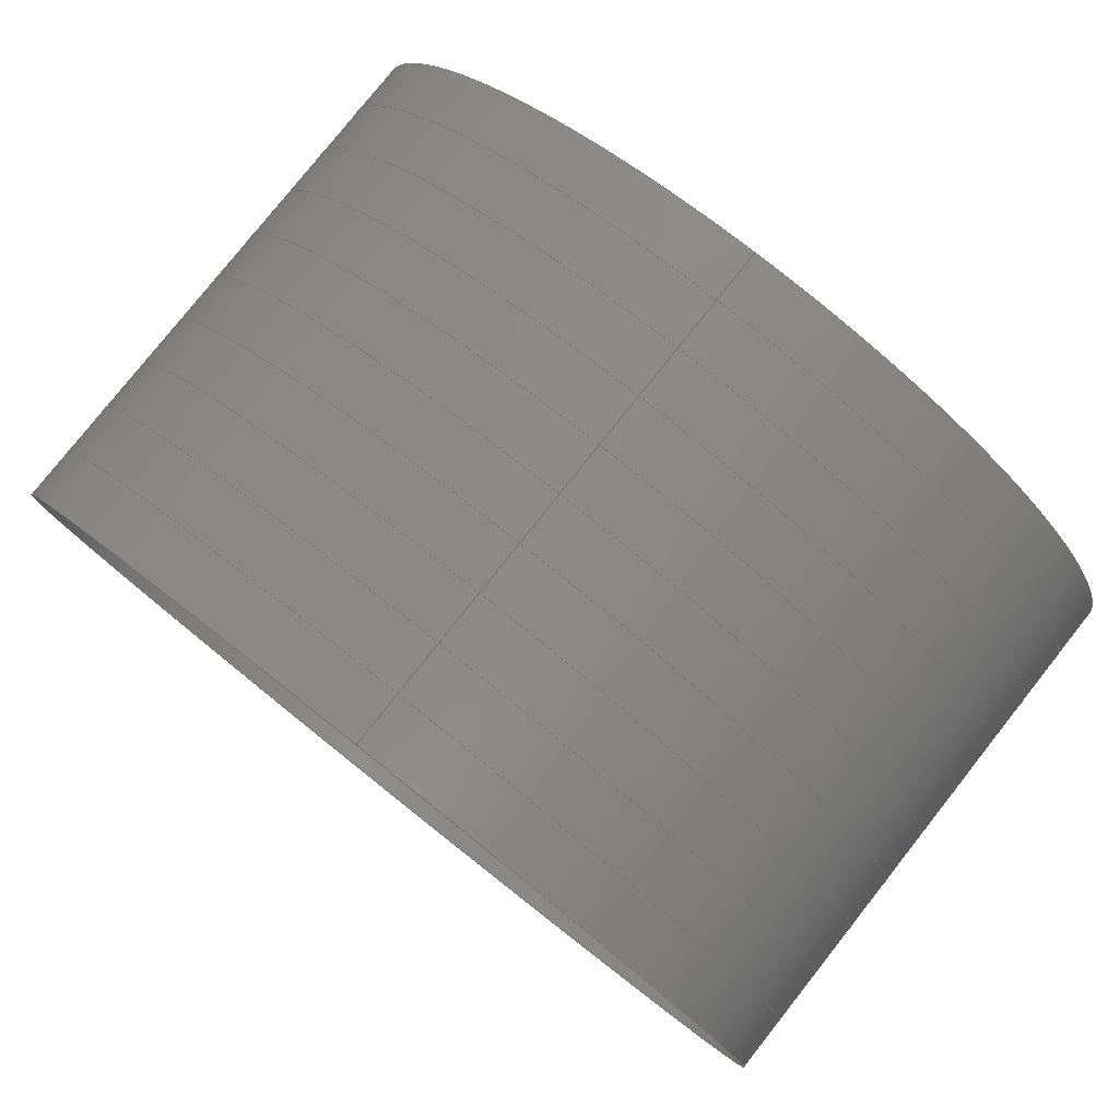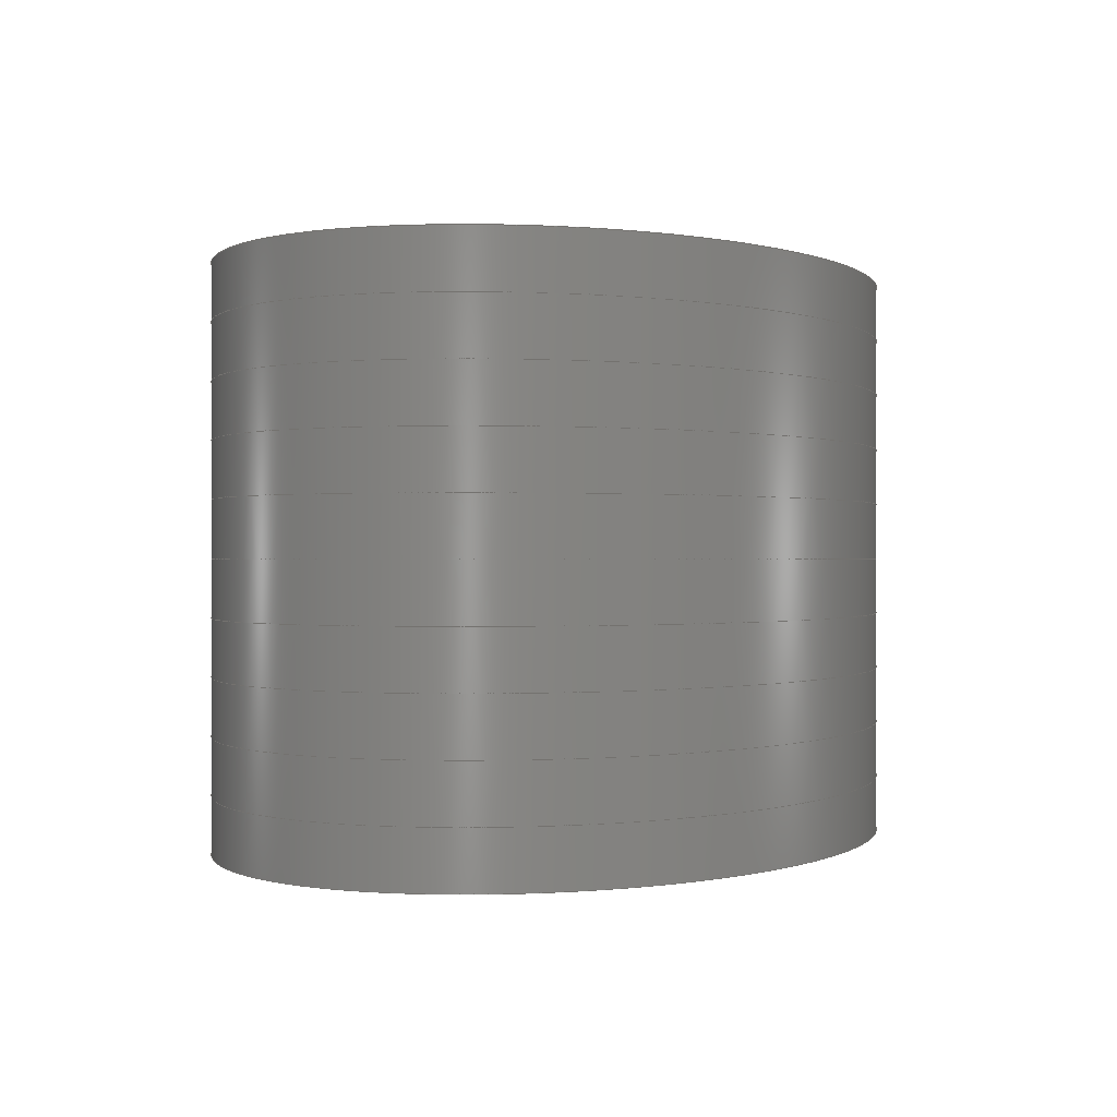
<metadata>
{"format":"iges","ext":"igs","renderer":"f3d","projection":"perspective","resolution":1024,"background":"white","views":[{"elev":79.5,"azim":-141.6,"up":"+Y"},{"elev":0.1,"azim":-69.0,"up":"+Z"}]}
</metadata>
<code>
Matlab to IGES converter. Written by Daniel Claxton
1H,,1H;,7HMatlabR,11HReceiver ID,
43H0009_bottle-gen_elliptic_050x040x028-4igs,7HGLNXA64,
14HMatlab -> IGES,16,6,15,13,15,1,3,2HIN,8,0.016,
20H04-Nov-2019 14:17:09,0.0001,50,
27HD. Claxton dclaxton@ufl.edu,21HUniversity of Florida,11,3,
20H04-Nov-2019 14:17:09;
     128       1       0       1       0       0       0               1
     128       1       0       6       0                               0
     128       7       0       1       0       0       0               3
     128       1       0       6       0                               0
     128      13       0       1       0       0       0               5
     128       1       0       7       0                               0
     128      20       0       1       0       0       0               7
     128       1       0       7       0                               0
     128      27       0       1       0       0       0               9
     128       1       0       6       0                               0
     128      33       0       1       0       0       0              11
     128       1       0       6       0                               0
     128      39       0       1       0       0       0              13
     128       1       0       7       0                               0
     128      46       0       1       0       0       0              15
     128       1       0       7       0                               0
     128      53       0       1       0       0       0              17
     128       1       0       6       0                               0
     128      59       0       1       0       0       0              19
     128       1       0       6       0                               0
     128      65       0       1       0       0       0              21
     128       1       0       7       0                               0
     128      72       0       1       0       0       0              23
     128       1       0       7       0                               0
     128      79       0       1       0       0       0              25
     128       1       0       6       0                               0
     128      85       0       1       0       0       0              27
     128       1       0       6       0                               0
     128      91       0       1       0       0       0              29
     128       1       0       7       0                               0
     128      98       0       1       0       0       0              31
     128       1       0       7       0                               0
     128     105       0       1       0       0       0              33
     128       1       0       6       0                               0
     128     111       0       1       0       0       0              35
     128       1       0       6       0                               0
     128     117       0       1       0       0       0              37
     128       1       0       7       0                               0
     128     124       0       1       0       0       0              39
     128       1       0       7       0                               0
     128     131       0       1       0       0       0              41
     128       1       0       6       0                               0
     128     137       0       1       0       0       0              43
     128       1       0       6       0                               0
     128     143       0       1       0       0       0              45
     128       1       0       7       0                               0
     128     150       0       1       0       0       0              47
     128       1       0       7       0                               0
     128     157       0       1       0       0       0              49
     128       1       0       6       0                               0
     128     163       0       1       0       0       0              51
     128       1       0       6       0                               0
     128     169       0       1       0       0       0              53
     128       1       0       7       0                               0
     128     176       0       1       0       0       0              55
     128       1       0       7       0                               0
     128     183       0       1       0       0       0              57
     128       1       0       6       0                               0
     128     189       0       1       0       0       0              59
     128       1       0       6       0                               0
     128     195       0       1       0       0       0              61
     128       1       0       7       0                               0
     128     202       0       1       0       0       0              63
     128       1       0       7       0                               0
     128     209       0       1       0       0       0              65
     128       1       0       6       0                               0
     128     215       0       1       0       0       0              67
     128       1       0       6       0                               0
     128     221       0       1       0       0       0              69
     128       1       0       7       0                               0
     128     228       0       1       0       0       0              71
     128       1       0       7       0                               0
     128     235       0       1       0       0       0              73
     128       1       0       6       0                               0
     128     241       0       1       0       0       0              75
     128       1       0       6       0                               0
     128     247       0       1       0       0       0              77
     128       1       0       7       0                               0
     128     254       0       1       0       0       0              79
     128       1       0       7       0                               0
     126     261       0       1       0       0       0              81
     126       1       0       4       0                               0
     126     265       0       1       0       0       0              83
     126       1       0       4       0                               0
     126     269       0       1       0       0       0              85
     126       1       0       4       0                               0
     126     273       0       1       0       0       0              87
     126       1       0       4       0                               0
     126     277       0       1       0       0       0              89
     126       1       0       4       0                               0
     126     281       0       1       0       0       0              91
     126       1       0       4       0                               0
     126     285       0       1       0       0       0              93
     126       1       0       4       0                               0
     126     289       0       1       0       0       0              95
     126       1       0       4       0                               0
     126     293       0       1       0       0       0              97
     126       1       0       4       0                               0
     126     297       0       1       0       0       0              99
     126       1       0       4       0                               0
     126     301       0       1       0       0       0             101
     126       1       0       4       0                               0
     126     305       0       1       0       0       0             103
     126       1       0       4       0                               0
     126     309       0       1       0       0       0             105
     126       1       0       4       0                               0
     126     313       0       1       0       0       0             107
     126       1       0       4       0                               0
     126     317       0       1       0       0       0             109
     126       1       0       4       0                               0
     126     321       0       1       0       0       0             111
     126       1       0       4       0                               0
     126     325       0       1       0       0       0             113
     126       1       0       4       0                               0
     126     329       0       1       0       0       0             115
     126       1       0       4       0                               0
     126     333       0       1       0       0       0             117
     126       1       0       4       0                               0
     126     337       0       1       0       0       0             119
     126       1       0       4       0                               0
     126     341       0       1       0       0       0             121
     126       1       0       4       0                               0
     126     345       0       1       0       0       0             123
     126       1       0       4       0                               0
     126     349       0       1       0       0       0             125
     126       1       0       4       0                               0
     126     353       0       1       0       0       0             127
     126       1       0       4       0                               0
     126     357       0       1       0       0       0             129
     126       1       0       4       0                               0
     126     361       0       1       0       0       0             131
     126       1       0       4       0                               0
     126     365       0       1       0       0       0             133
     126       1       0       4       0                               0
     126     369       0       1       0       0       0             135
     126       1       0       4       0                               0
     126     373       0       1       0       0       0             137
     126       1       0       4       0                               0
     126     377       0       1       0       0       0             139
     126       1       0       4       0                               0
     126     381       0       1       0       0       0             141
     126       1       0       4       0                               0
     126     385       0       1       0       0       0             143
     126       1       0       4       0                               0
     126     389       0       1       0       0       0             145
     126       1       0       4       0                               0
     126     393       0       1       0       0       0             147
     126       1       0       4       0                               0
     126     397       0       1       0       0       0             149
     126       1       0       4       0                               0
     126     401       0       1       0       0       0             151
     126       1       0       4       0                               0
     126     405       0       1       0       0       0             153
     126       1       0       4       0                               0
     126     409       0       1       0       0       0             155
     126       1       0       4       0                               0
     126     413       0       1       0       0       0             157
     126       1       0       4       0                               0
     126     417       0       1       0       0       0             159
     126       1       0       4       0                               0
     126     421       0       1       0       0       0             161
     126       1       0       4       0                               0
     126     425       0       1       0       0       0             163
     126       1       0       4       0                               0
     126     429       0       1       0       0       0             165
     126       1       0       4       0                               0
     126     433       0       1       0       0       0             167
     126       1       0       4       0                               0
128,2,1,2,1,0,0,0,0,0,0,0,0,1,             1
1,1,0,0,1,1,1,        1
0.7071,1,1,0.7071,1,40,0,       1
0,40,28,0,0,28,              1
0,40,0,5,40,28,              1
5,0,28,5,0, 1, 0, 1;                   1
128,2,1,2,1,0,0,0,0,0,0,0,0,1,             3
1,1,0,0,1,1,1,        3
0.7071,1,1,0.7071,1,0,28,       3
0,-40,28,0,-40,0,            3
0,0,28,5,-40,28,             3
5,-40,0,5,0, 1, 0, 1;                  3
128,2,1,2,1,0,0,0,0,0,0,0,0,1,             5
1,1,0,0,1,1,1,        5
0.7071,1,1,0.7071,1,-40,               5
0,0,-40,-28,0,-0,            5
-28,0,-40,0,5,-40,           5
-28,5,-0,-28,5,0, 1, 0,          5
 1;                                                                   5
128,2,1,2,1,0,0,0,0,0,0,0,0,1,             7
1,1,0,0,1,1,1,        7
0.7071,1,1,0.7071,1,-0,                7
-28,0,40,-28,0,40,           7
-0,0,-0,-28,5,40,            7
-28,5,40,-0,5,0, 1, 0,           7
 1;                                                                   7
128,2,1,2,1,0,0,0,0,0,0,0,0,1,             9
1,1,0,0,1,1,1,        9
0.7071,1,1,0.7071,1,40,0,       9
5,40,28,5,0,28,              9
5,40,0,10,40,28,             9
10,0,28,10,0, 1, 0, 1;                 9
128,2,1,2,1,0,0,0,0,0,0,0,0,1,            11
1,1,0,0,1,1,1,       11
0.7071,1,1,0.7071,1,0,28,      11
5,-40,28,5,-40,0,           11
5,0,28,10,-40,28,           11
10,-40,0,10,0, 1, 0, 1;               11
128,2,1,2,1,0,0,0,0,0,0,0,0,1,            13
1,1,0,0,1,1,1,       13
0.7071,1,1,0.7071,1,-40,              13
0,5,-40,-28,5,-0,           13
-28,5,-40,0,10,-40,         13
-28,10,-0,-28,10,0, 1, 0,       13
 1;                                                                  13
128,2,1,2,1,0,0,0,0,0,0,0,0,1,            15
1,1,0,0,1,1,1,       15
0.7071,1,1,0.7071,1,-0,               15
-28,5,40,-28,5,40,          15
-0,5,-0,-28,10,40,          15
-28,10,40,-0,10,0, 1, 0,        15
 1;                                                                  15
128,2,1,2,1,0,0,0,0,0,0,0,0,1,            17
1,1,0,0,1,1,1,       17
0.7071,1,1,0.7071,1,40,0,      17
10,40,28,10,0,28,           17
10,40,0,15,40,28,           17
15,0,28,15,0, 1, 0, 1;                17
128,2,1,2,1,0,0,0,0,0,0,0,0,1,            19
1,1,0,0,1,1,1,       19
0.7071,1,1,0.7071,1,0,28,      19
10,-40,28,10,-40,0,         19
10,0,28,15,-40,28,          19
15,-40,0,15,0, 1, 0, 1;               19
128,2,1,2,1,0,0,0,0,0,0,0,0,1,            21
1,1,0,0,1,1,1,       21
0.7071,1,1,0.7071,1,-40,              21
0,10,-40,-28,10,-0,         21
-28,10,-40,0,15,-40,        21
-28,15,-0,-28,15,0, 1, 0,       21
 1;                                                                  21
128,2,1,2,1,0,0,0,0,0,0,0,0,1,            23
1,1,0,0,1,1,1,       23
0.7071,1,1,0.7071,1,-0,               23
-28,10,40,-28,10,40,        23
-0,10,-0,-28,15,40,         23
-28,15,40,-0,15,0, 1, 0,        23
 1;                                                                  23
128,2,1,2,1,0,0,0,0,0,0,0,0,1,            25
1,1,0,0,1,1,1,       25
0.7071,1,1,0.7071,1,40,0,      25
15,40,28,15,0,28,           25
15,40,0,20,40,28,           25
20,0,28,20,0, 1, 0, 1;                25
128,2,1,2,1,0,0,0,0,0,0,0,0,1,            27
1,1,0,0,1,1,1,       27
0.7071,1,1,0.7071,1,0,28,      27
15,-40,28,15,-40,0,         27
15,0,28,20,-40,28,          27
20,-40,0,20,0, 1, 0, 1;               27
128,2,1,2,1,0,0,0,0,0,0,0,0,1,            29
1,1,0,0,1,1,1,       29
0.7071,1,1,0.7071,1,-40,              29
0,15,-40,-28,15,-0,         29
-28,15,-40,0,20,-40,        29
-28,20,-0,-28,20,0, 1, 0,       29
 1;                                                                  29
128,2,1,2,1,0,0,0,0,0,0,0,0,1,            31
1,1,0,0,1,1,1,       31
0.7071,1,1,0.7071,1,-0,               31
-28,15,40,-28,15,40,        31
-0,15,-0,-28,20,40,         31
-28,20,40,-0,20,0, 1, 0,        31
 1;                                                                  31
128,2,1,2,1,0,0,0,0,0,0,0,0,1,            33
1,1,0,0,1,1,1,       33
0.7071,1,1,0.7071,1,40,0,      33
20,40,28,20,0,28,           33
20,40,0,25,40,28,           33
25,0,28,25,0, 1, 0, 1;                33
128,2,1,2,1,0,0,0,0,0,0,0,0,1,            35
1,1,0,0,1,1,1,       35
0.7071,1,1,0.7071,1,0,28,      35
20,-40,28,20,-40,0,         35
20,0,28,25,-40,28,          35
25,-40,0,25,0, 1, 0, 1;               35
128,2,1,2,1,0,0,0,0,0,0,0,0,1,            37
1,1,0,0,1,1,1,       37
0.7071,1,1,0.7071,1,-40,              37
0,20,-40,-28,20,-0,         37
-28,20,-40,0,25,-40,        37
-28,25,-0,-28,25,0, 1, 0,       37
 1;                                                                  37
128,2,1,2,1,0,0,0,0,0,0,0,0,1,            39
1,1,0,0,1,1,1,       39
0.7071,1,1,0.7071,1,-0,               39
-28,20,40,-28,20,40,        39
-0,20,-0,-28,25,40,         39
-28,25,40,-0,25,0, 1, 0,        39
 1;                                                                  39
128,2,1,2,1,0,0,0,0,0,0,0,0,1,            41
1,1,0,0,1,1,1,       41
0.7071,1,1,0.7071,1,40,0,      41
25,40,28,25,0,28,           41
25,40,0,30,40,28,           41
30,0,28,30,0, 1, 0, 1;                41
128,2,1,2,1,0,0,0,0,0,0,0,0,1,            43
1,1,0,0,1,1,1,       43
0.7071,1,1,0.7071,1,0,28,      43
25,-40,28,25,-40,0,         43
25,0,28,30,-40,28,          43
30,-40,0,30,0, 1, 0, 1;               43
128,2,1,2,1,0,0,0,0,0,0,0,0,1,            45
1,1,0,0,1,1,1,       45
0.7071,1,1,0.7071,1,-40,              45
0,25,-40,-28,25,-0,         45
-28,25,-40,0,30,-40,        45
-28,30,-0,-28,30,0, 1, 0,       45
 1;                                                                  45
128,2,1,2,1,0,0,0,0,0,0,0,0,1,            47
1,1,0,0,1,1,1,       47
0.7071,1,1,0.7071,1,-0,               47
-28,25,40,-28,25,40,        47
-0,25,-0,-28,30,40,         47
-28,30,40,-0,30,0, 1, 0,        47
 1;                                                                  47
128,2,1,2,1,0,0,0,0,0,0,0,0,1,            49
1,1,0,0,1,1,1,       49
0.7071,1,1,0.7071,1,40,0,      49
30,40,28,30,0,28,           49
30,40,0,35,40,28,           49
35,0,28,35,0, 1, 0, 1;                49
128,2,1,2,1,0,0,0,0,0,0,0,0,1,            51
1,1,0,0,1,1,1,       51
0.7071,1,1,0.7071,1,0,28,      51
30,-40,28,30,-40,0,         51
30,0,28,35,-40,28,          51
35,-40,0,35,0, 1, 0, 1;               51
128,2,1,2,1,0,0,0,0,0,0,0,0,1,            53
1,1,0,0,1,1,1,       53
0.7071,1,1,0.7071,1,-40,              53
0,30,-40,-28,30,-0,         53
-28,30,-40,0,35,-40,        53
-28,35,-0,-28,35,0, 1, 0,       53
 1;                                                                  53
128,2,1,2,1,0,0,0,0,0,0,0,0,1,            55
1,1,0,0,1,1,1,       55
0.7071,1,1,0.7071,1,-0,               55
-28,30,40,-28,30,40,        55
-0,30,-0,-28,35,40,         55
-28,35,40,-0,35,0, 1, 0,        55
 1;                                                                  55
128,2,1,2,1,0,0,0,0,0,0,0,0,1,            57
1,1,0,0,1,1,1,       57
0.7071,1,1,0.7071,1,40,0,      57
35,40,28,35,0,28,           57
35,40,0,40,40,28,           57
40,0,28,40,0, 1, 0, 1;                57
128,2,1,2,1,0,0,0,0,0,0,0,0,1,            59
1,1,0,0,1,1,1,       59
0.7071,1,1,0.7071,1,0,28,      59
35,-40,28,35,-40,0,         59
35,0,28,40,-40,28,          59
40,-40,0,40,0, 1, 0, 1;               59
128,2,1,2,1,0,0,0,0,0,0,0,0,1,            61
1,1,0,0,1,1,1,       61
0.7071,1,1,0.7071,1,-40,              61
0,35,-40,-28,35,-0,         61
-28,35,-40,0,40,-40,        61
-28,40,-0,-28,40,0, 1, 0,       61
 1;                                                                  61
128,2,1,2,1,0,0,0,0,0,0,0,0,1,            63
1,1,0,0,1,1,1,       63
0.7071,1,1,0.7071,1,-0,               63
-28,35,40,-28,35,40,        63
-0,35,-0,-28,40,40,         63
-28,40,40,-0,40,0, 1, 0,        63
 1;                                                                  63
128,2,1,2,1,0,0,0,0,0,0,0,0,1,            65
1,1,0,0,1,1,1,       65
0.7071,1,1,0.7071,1,40,0,      65
40,40,28,40,0,28,           65
40,40,0,45,40,28,           65
45,0,28,45,0, 1, 0, 1;                65
128,2,1,2,1,0,0,0,0,0,0,0,0,1,            67
1,1,0,0,1,1,1,       67
0.7071,1,1,0.7071,1,0,28,      67
40,-40,28,40,-40,0,         67
40,0,28,45,-40,28,          67
45,-40,0,45,0, 1, 0, 1;               67
128,2,1,2,1,0,0,0,0,0,0,0,0,1,            69
1,1,0,0,1,1,1,       69
0.7071,1,1,0.7071,1,-40,              69
0,40,-40,-28,40,-0,         69
-28,40,-40,0,45,-40,        69
-28,45,-0,-28,45,0, 1, 0,       69
 1;                                                                  69
128,2,1,2,1,0,0,0,0,0,0,0,0,1,            71
1,1,0,0,1,1,1,       71
0.7071,1,1,0.7071,1,-0,               71
-28,40,40,-28,40,40,        71
-0,40,-0,-28,45,40,         71
-28,45,40,-0,45,0, 1, 0,        71
 1;                                                                  71
128,2,1,2,1,0,0,0,0,0,0,0,0,1,            73
1,1,0,0,1,1,1,       73
0.7071,1,1,0.7071,1,40,0,      73
45,40,28,45,0,28,           73
45,40,0,50,40,28,           73
50,0,28,50,0, 1, 0, 1;                73
128,2,1,2,1,0,0,0,0,0,0,0,0,1,            75
1,1,0,0,1,1,1,       75
0.7071,1,1,0.7071,1,0,28,      75
45,-40,28,45,-40,0,         75
45,0,28,50,-40,28,          75
50,-40,0,50,0, 1, 0, 1;               75
128,2,1,2,1,0,0,0,0,0,0,0,0,1,            77
1,1,0,0,1,1,1,       77
0.7071,1,1,0.7071,1,-40,              77
0,45,-40,-28,45,-0,         77
-28,45,-40,0,50,-40,        77
-28,50,-0,-28,50,0, 1, 0,       77
 1;                                                                  77
128,2,1,2,1,0,0,0,0,0,0,0,0,1,            79
1,1,0,0,1,1,1,       79
0.7071,1,1,0.7071,1,-0,               79
-28,45,40,-28,45,40,        79
-0,45,-0,-28,50,40,         79
-28,50,40,-0,50,0, 1, 0,        79
 1;                                                                  79
126,2,2,1,0,0,0,0,0,0,1,1,         81
1,1,0.7071,1,40,0,0,      81
40,28,0,0,28,0,0, 1,      81
 0, 1;                                                              81
126,2,2,1,0,0,0,0,0,0,1,1,         83
1,1,0.7071,1,0,28,0,      83
-40,28,0,-40,0,0,0,        83
 1, 0, 1;                                                          83
126,2,2,1,0,0,0,0,0,0,1,1,         85
1,1,0.7071,1,-40,0,              85
0,-40,-28,0,-0,-28,         85
0,0, 1, 0, 1;                                              85
126,2,2,1,0,0,0,0,0,0,1,1,         87
1,1,0.7071,1,-0,-28,             87
0,40,-28,0,40,-0,           87
0,0, 1, 0, 1;                                              87
126,2,2,1,0,0,0,0,0,0,1,1,         89
1,1,0.7071,1,40,0,5,      89
40,28,5,0,28,5,0, 1,      89
 0, 1;                                                              89
126,2,2,1,0,0,0,0,0,0,1,1,         91
1,1,0.7071,1,0,28,5,      91
-40,28,5,-40,0,5,0,        91
 1, 0, 1;                                                          91
126,2,2,1,0,0,0,0,0,0,1,1,         93
1,1,0.7071,1,-40,0,              93
5,-40,-28,5,-0,-28,         93
5,0, 1, 0, 1;                                              93
126,2,2,1,0,0,0,0,0,0,1,1,         95
1,1,0.7071,1,-0,-28,             95
5,40,-28,5,40,-0,           95
5,0, 1, 0, 1;                                              95
126,2,2,1,0,0,0,0,0,0,1,1,         97
1,1,0.7071,1,40,0,               97
10,40,28,10,0,28,           97
10,0, 1, 0, 1;                                             97
126,2,2,1,0,0,0,0,0,0,1,1,         99
1,1,0.7071,1,0,28,               99
10,-40,28,10,-40,0,         99
10,0, 1, 0, 1;                                             99
126,2,2,1,0,0,0,0,0,0,1,1,        101
1,1,0.7071,1,-40,0,             101
10,-40,-28,10,-0,-28,      101
10,0, 1, 0, 1;                                            101
126,2,2,1,0,0,0,0,0,0,1,1,        103
1,1,0.7071,1,-0,-28,            103
10,40,-28,10,40,-0,        103
10,0, 1, 0, 1;                                            103
126,2,2,1,0,0,0,0,0,0,1,1,        105
1,1,0.7071,1,40,0,              105
15,40,28,15,0,28,          105
15,0, 1, 0, 1;                                            105
126,2,2,1,0,0,0,0,0,0,1,1,        107
1,1,0.7071,1,0,28,              107
15,-40,28,15,-40,0,        107
15,0, 1, 0, 1;                                            107
126,2,2,1,0,0,0,0,0,0,1,1,        109
1,1,0.7071,1,-40,0,             109
15,-40,-28,15,-0,-28,      109
15,0, 1, 0, 1;                                            109
126,2,2,1,0,0,0,0,0,0,1,1,        111
1,1,0.7071,1,-0,-28,            111
15,40,-28,15,40,-0,        111
15,0, 1, 0, 1;                                            111
126,2,2,1,0,0,0,0,0,0,1,1,        113
1,1,0.7071,1,40,0,              113
20,40,28,20,0,28,          113
20,0, 1, 0, 1;                                            113
126,2,2,1,0,0,0,0,0,0,1,1,        115
1,1,0.7071,1,0,28,              115
20,-40,28,20,-40,0,        115
20,0, 1, 0, 1;                                            115
126,2,2,1,0,0,0,0,0,0,1,1,        117
1,1,0.7071,1,-40,0,             117
20,-40,-28,20,-0,-28,      117
20,0, 1, 0, 1;                                            117
126,2,2,1,0,0,0,0,0,0,1,1,        119
1,1,0.7071,1,-0,-28,            119
20,40,-28,20,40,-0,        119
20,0, 1, 0, 1;                                            119
126,2,2,1,0,0,0,0,0,0,1,1,        121
1,1,0.7071,1,40,0,              121
25,40,28,25,0,28,          121
25,0, 1, 0, 1;                                            121
126,2,2,1,0,0,0,0,0,0,1,1,        123
1,1,0.7071,1,0,28,              123
25,-40,28,25,-40,0,        123
25,0, 1, 0, 1;                                            123
126,2,2,1,0,0,0,0,0,0,1,1,        125
1,1,0.7071,1,-40,0,             125
25,-40,-28,25,-0,-28,      125
25,0, 1, 0, 1;                                            125
126,2,2,1,0,0,0,0,0,0,1,1,        127
1,1,0.7071,1,-0,-28,            127
25,40,-28,25,40,-0,        127
25,0, 1, 0, 1;                                            127
126,2,2,1,0,0,0,0,0,0,1,1,        129
1,1,0.7071,1,40,0,              129
30,40,28,30,0,28,          129
30,0, 1, 0, 1;                                            129
126,2,2,1,0,0,0,0,0,0,1,1,        131
1,1,0.7071,1,0,28,              131
30,-40,28,30,-40,0,        131
30,0, 1, 0, 1;                                            131
126,2,2,1,0,0,0,0,0,0,1,1,        133
1,1,0.7071,1,-40,0,             133
30,-40,-28,30,-0,-28,      133
30,0, 1, 0, 1;                                            133
126,2,2,1,0,0,0,0,0,0,1,1,        135
1,1,0.7071,1,-0,-28,            135
30,40,-28,30,40,-0,        135
30,0, 1, 0, 1;                                            135
126,2,2,1,0,0,0,0,0,0,1,1,        137
1,1,0.7071,1,40,0,              137
35,40,28,35,0,28,          137
35,0, 1, 0, 1;                                            137
126,2,2,1,0,0,0,0,0,0,1,1,        139
1,1,0.7071,1,0,28,              139
35,-40,28,35,-40,0,        139
35,0, 1, 0, 1;                                            139
126,2,2,1,0,0,0,0,0,0,1,1,        141
1,1,0.7071,1,-40,0,             141
35,-40,-28,35,-0,-28,      141
35,0, 1, 0, 1;                                            141
126,2,2,1,0,0,0,0,0,0,1,1,        143
1,1,0.7071,1,-0,-28,            143
35,40,-28,35,40,-0,        143
35,0, 1, 0, 1;                                            143
126,2,2,1,0,0,0,0,0,0,1,1,        145
1,1,0.7071,1,40,0,              145
40,40,28,40,0,28,          145
40,0, 1, 0, 1;                                            145
126,2,2,1,0,0,0,0,0,0,1,1,        147
1,1,0.7071,1,0,28,              147
40,-40,28,40,-40,0,        147
40,0, 1, 0, 1;                                            147
126,2,2,1,0,0,0,0,0,0,1,1,        149
1,1,0.7071,1,-40,0,             149
40,-40,-28,40,-0,-28,      149
40,0, 1, 0, 1;                                            149
126,2,2,1,0,0,0,0,0,0,1,1,        151
1,1,0.7071,1,-0,-28,            151
40,40,-28,40,40,-0,        151
40,0, 1, 0, 1;                                            151
126,2,2,1,0,0,0,0,0,0,1,1,        153
1,1,0.7071,1,40,0,              153
45,40,28,45,0,28,          153
45,0, 1, 0, 1;                                            153
126,2,2,1,0,0,0,0,0,0,1,1,        155
1,1,0.7071,1,0,28,              155
45,-40,28,45,-40,0,        155
45,0, 1, 0, 1;                                            155
126,2,2,1,0,0,0,0,0,0,1,1,        157
1,1,0.7071,1,-40,0,             157
45,-40,-28,45,-0,-28,      157
45,0, 1, 0, 1;                                            157
126,2,2,1,0,0,0,0,0,0,1,1,        159
1,1,0.7071,1,-0,-28,            159
45,40,-28,45,40,-0,        159
45,0, 1, 0, 1;                                            159
126,2,2,1,0,0,0,0,0,0,1,1,        161
1,1,0.7071,1,40,0,              161
50,40,28,50,0,28,          161
50,0, 1, 0, 1;                                            161
126,2,2,1,0,0,0,0,0,0,1,1,        163
1,1,0.7071,1,0,28,              163
50,-40,28,50,-40,0,        163
50,0, 1, 0, 1;                                            163
126,2,2,1,0,0,0,0,0,0,1,1,        165
1,1,0.7071,1,-40,0,             165
50,-40,-28,50,-0,-28,      165
50,0, 1, 0, 1;                                            165
126,2,2,1,0,0,0,0,0,0,1,1,        167
1,1,0.7071,1,-0,-28,            167
50,40,-28,50,40,-0,        167
50,0, 1, 0, 1;                                            167
S0000001G0000006D0000168P0000436
</code>
